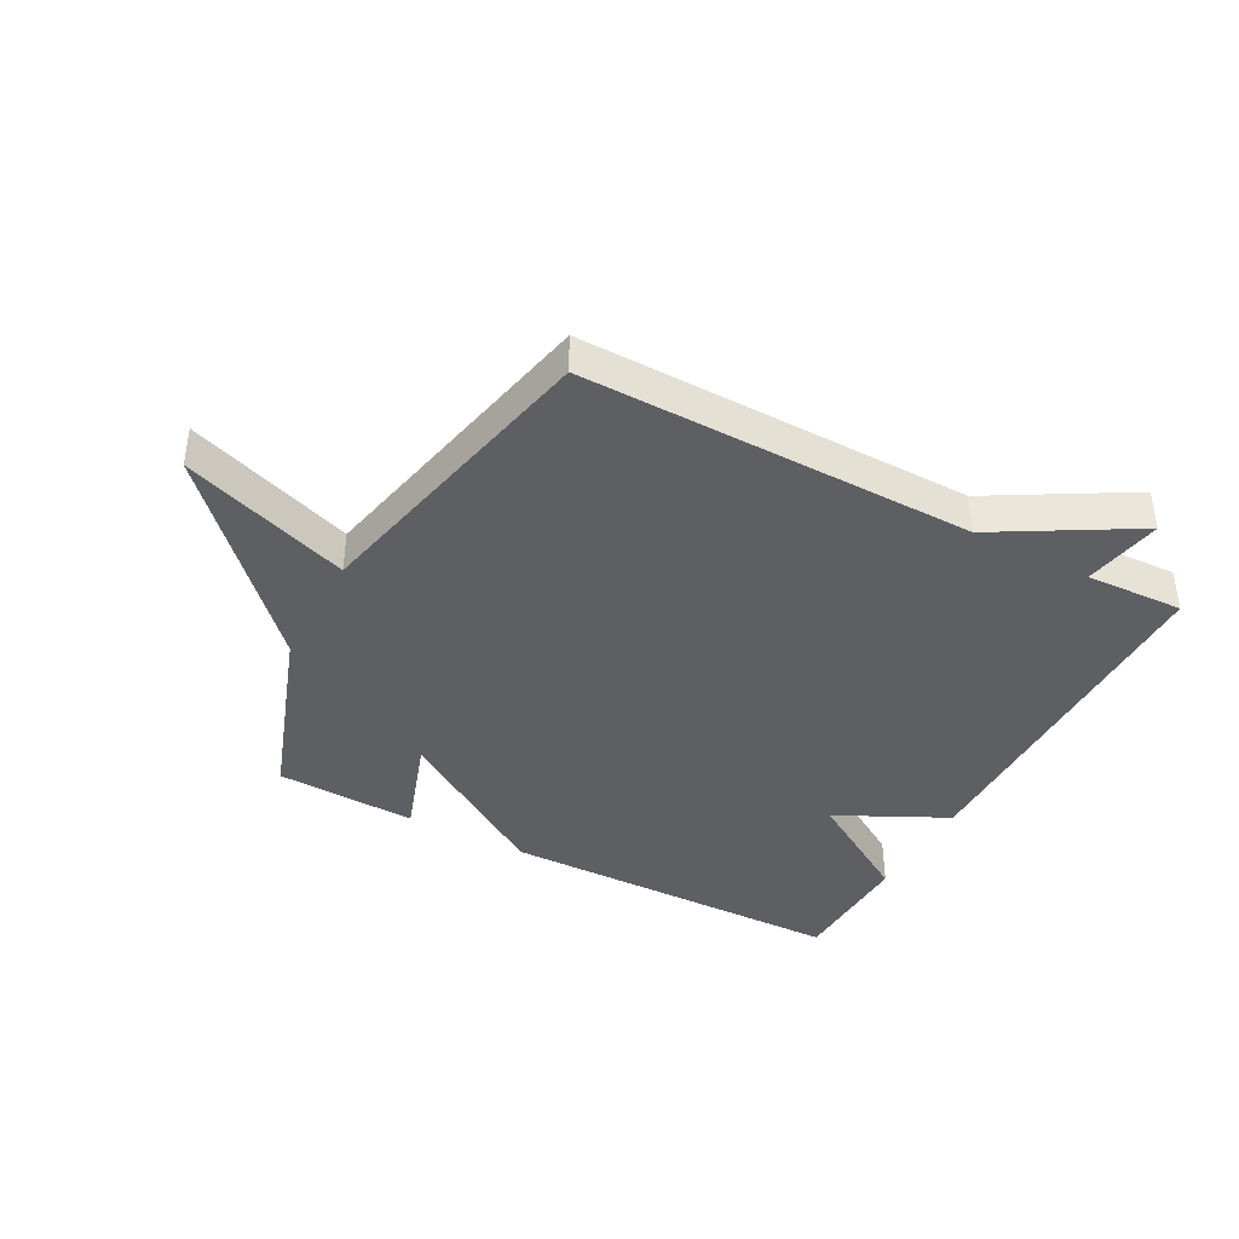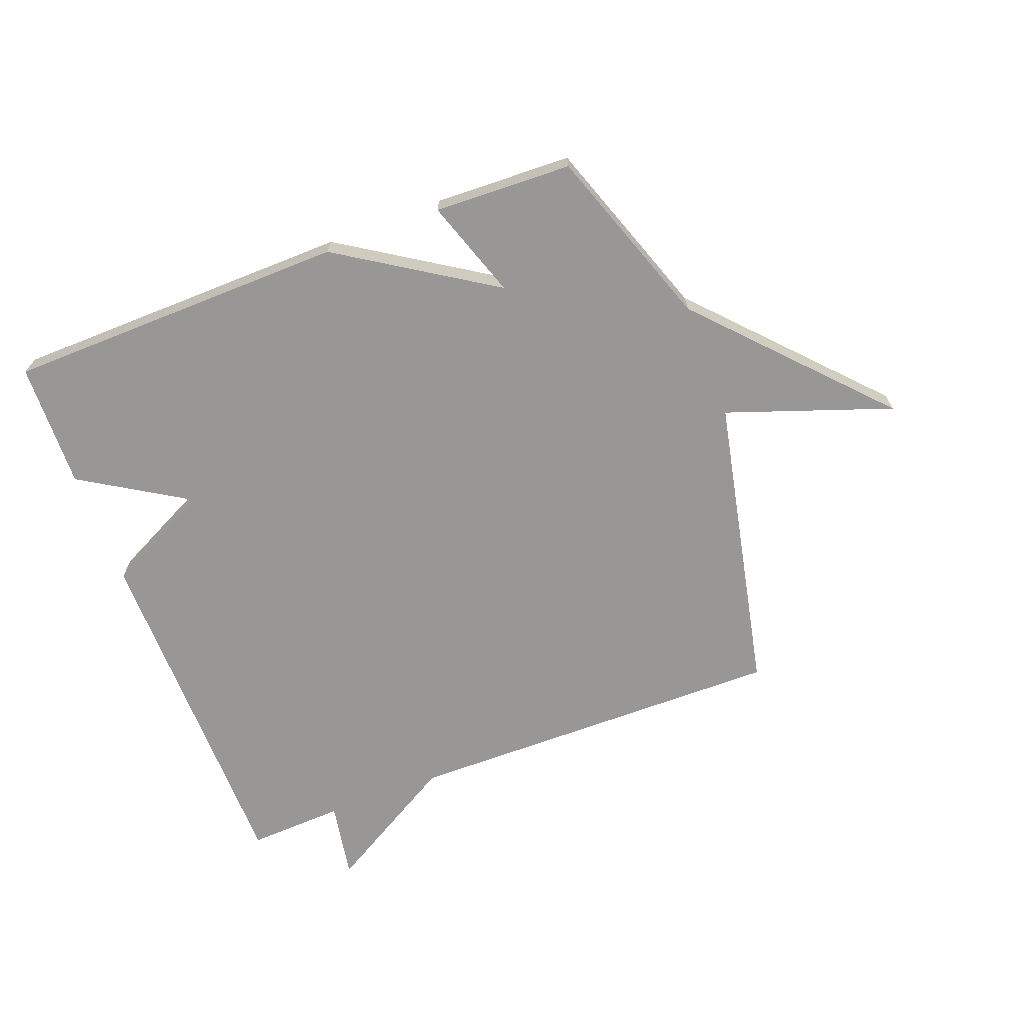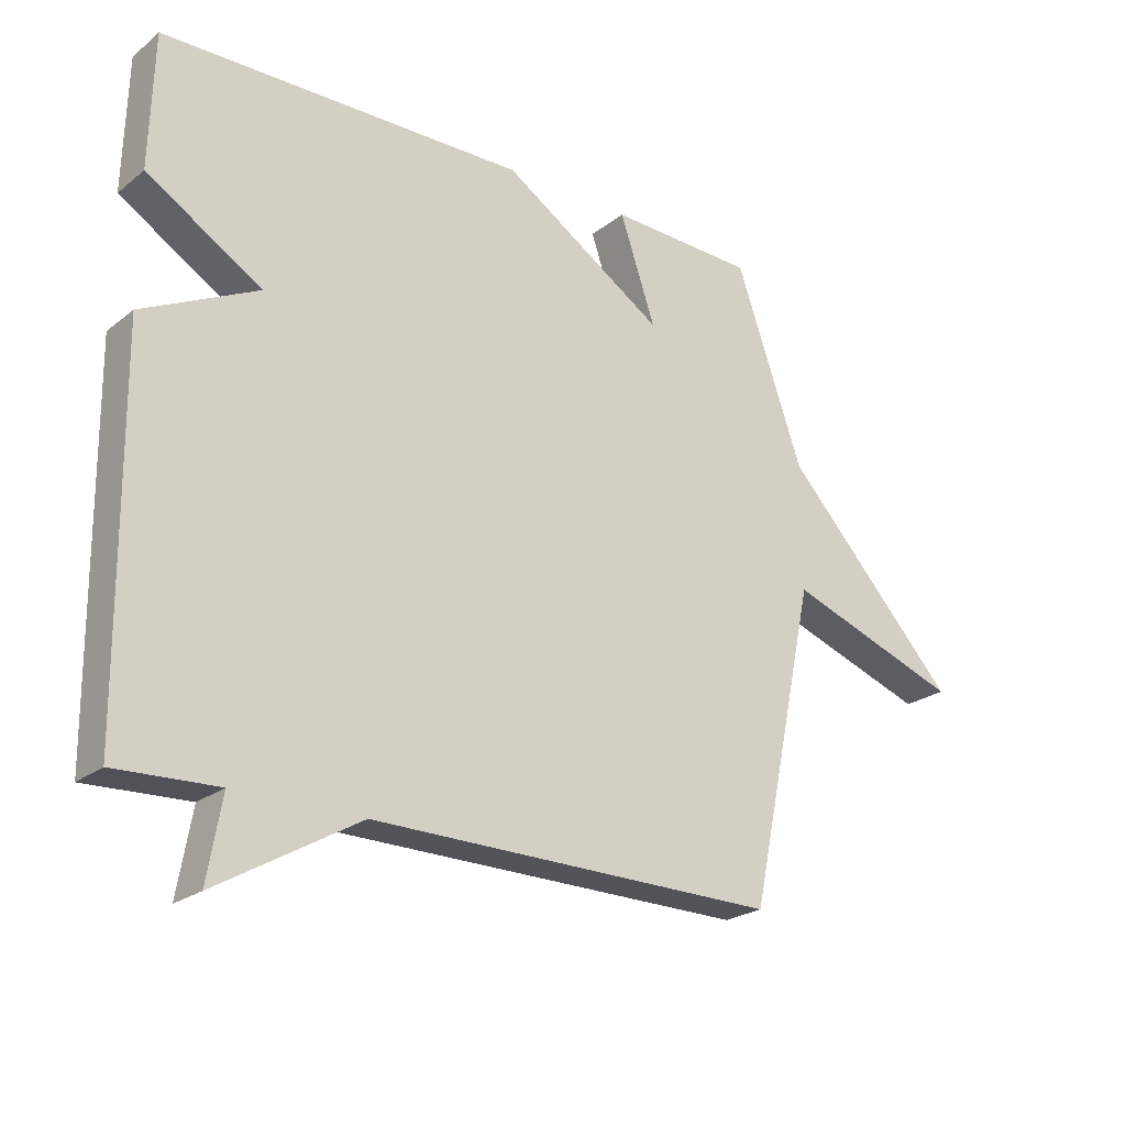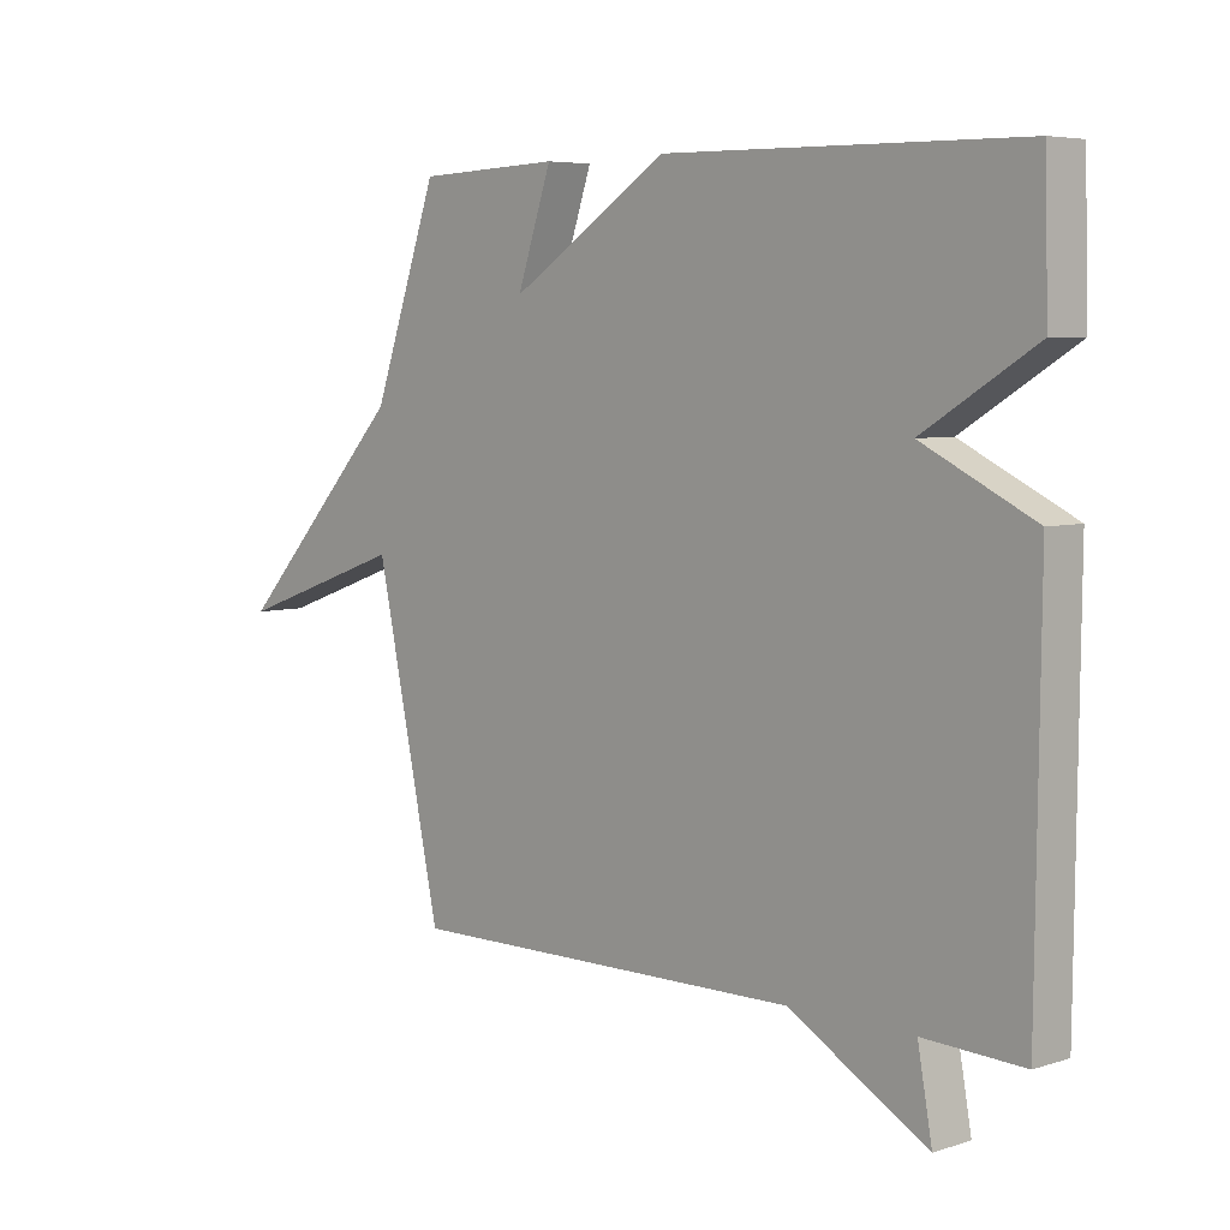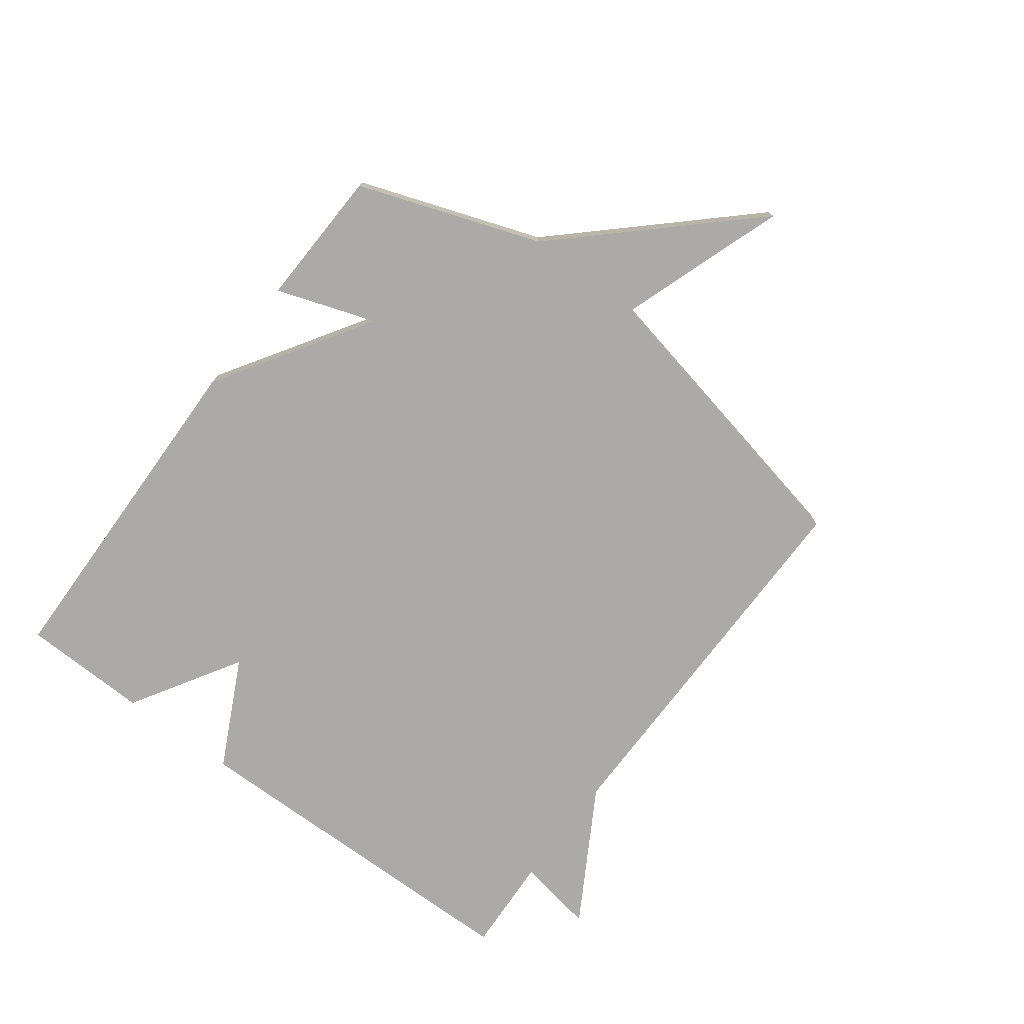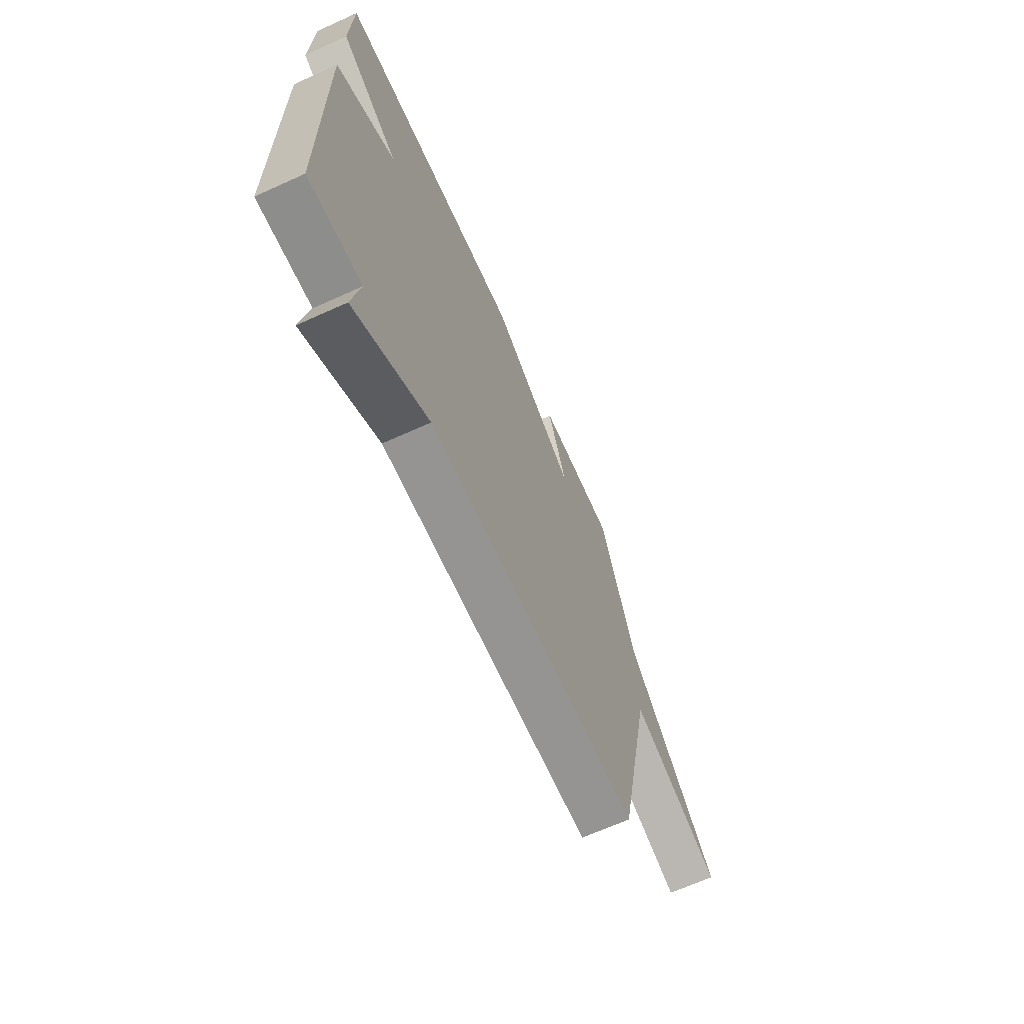
<metadata>
{"format":"obj","ext":"obj","renderer":"f3d","projection":"perspective","resolution":1024,"background":"white","views":[{"elev":-40.3,"azim":151.8,"up":"+Y"},{"elev":-68.3,"azim":20.9,"up":"+Y"},{"elev":-23.1,"azim":-37.6,"up":"+Z"},{"elev":5.7,"azim":-133.9,"up":"+Z"},{"elev":-75.9,"azim":53.4,"up":"+Y"},{"elev":-66.7,"azim":-65.6,"up":"+Z"}]}
</metadata>
<code>
v 0.5 0.07 -0.5
v -0.14 0.07 -0.493
v -0.363 0.07 -0.622
v -0.34 0.07 -0.493
v -0.5 0.07 -0.5
v -0.506 0.07 0.09
v -0.326 0.07 0.179
v -0.506 0.07 0.29
v -0.5 0.07 0.5
v 0.07 0.07 0.509
v 0.326 0.07 0.344
v 0.27 0.07 0.509
v 0.5 0.07 0.5
v 0.606 0.07 0.198
v 0.881 0.07 -0.099
v 0.606 0.07 -0.002
v 0.5 0 -0.5
v -0.14 0 -0.493
v -0.363 0 -0.622
v -0.34 0 -0.493
v -0.5 0 -0.5
v -0.506 0 0.09
v -0.326 0 0.179
v -0.506 0 0.29
v -0.5 0 0.5
v 0.07 0 0.509
v 0.326 0 0.344
v 0.27 0 0.509
v 0.5 0 0.5
v 0.606 0 0.198
v 0.881 0 -0.099
v 0.606 0 -0.002
f 14 15 16
f 13 14 16
f 12 13 16
f 11 12 16
f 10 11 16
f 9 10 16
f 8 9 16
f 7 8 16
f 6 7 16
f 5 6 16
f 4 5 16
f 2 3 4 16
f 1 2 16
f 32 31 30
f 32 30 29
f 32 29 28
f 32 28 27
f 32 27 26
f 32 26 25
f 32 25 24
f 32 24 23
f 32 23 22
f 32 22 21
f 32 21 20
f 32 20 19 18
f 32 18 17
f 1 17 18 2
f 2 18 19 3
f 3 19 20 4
f 4 20 21 5
f 5 21 22 6
f 6 22 23 7
f 7 23 24 8
f 8 24 25 9
f 9 25 26 10
f 10 26 27 11
f 11 27 28 12
f 12 28 29 13
f 13 29 30 14
f 14 30 31 15
f 15 31 32 16
f 16 32 17 1

</code>
